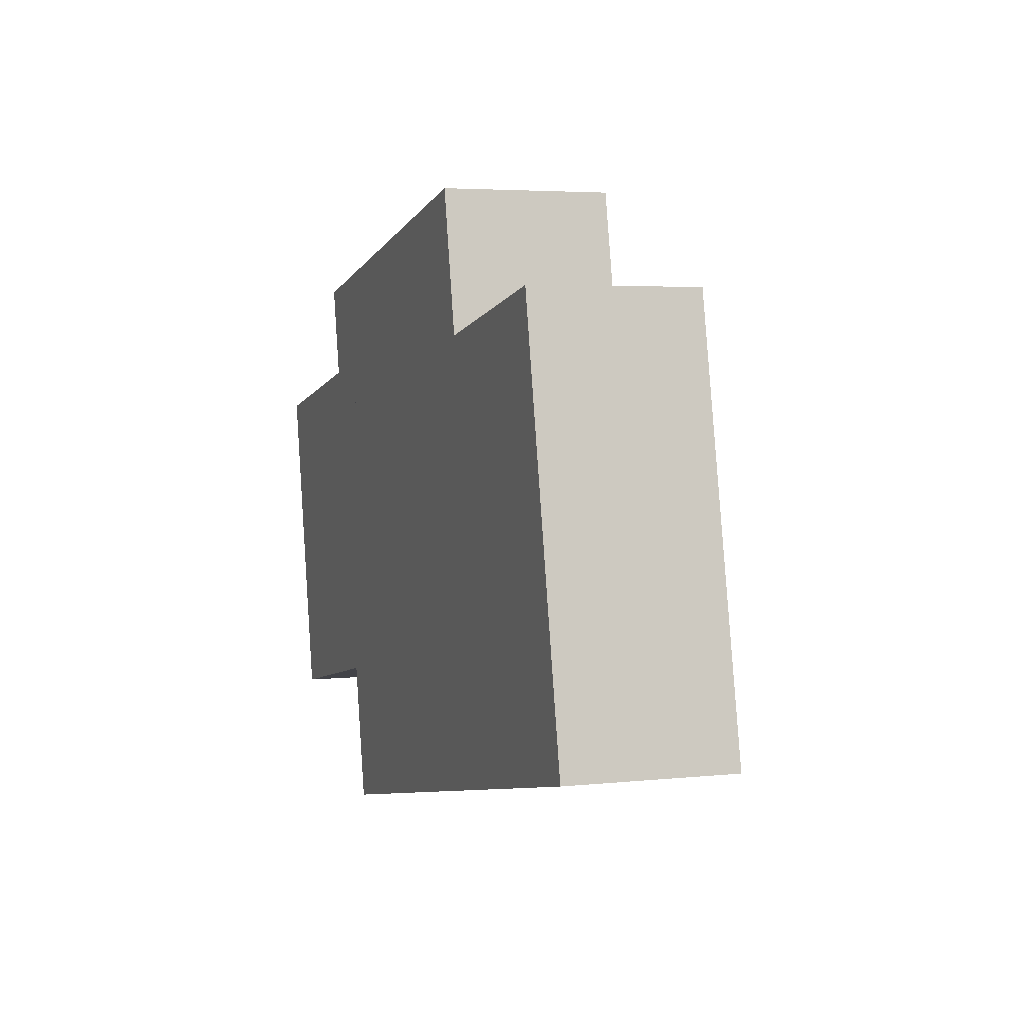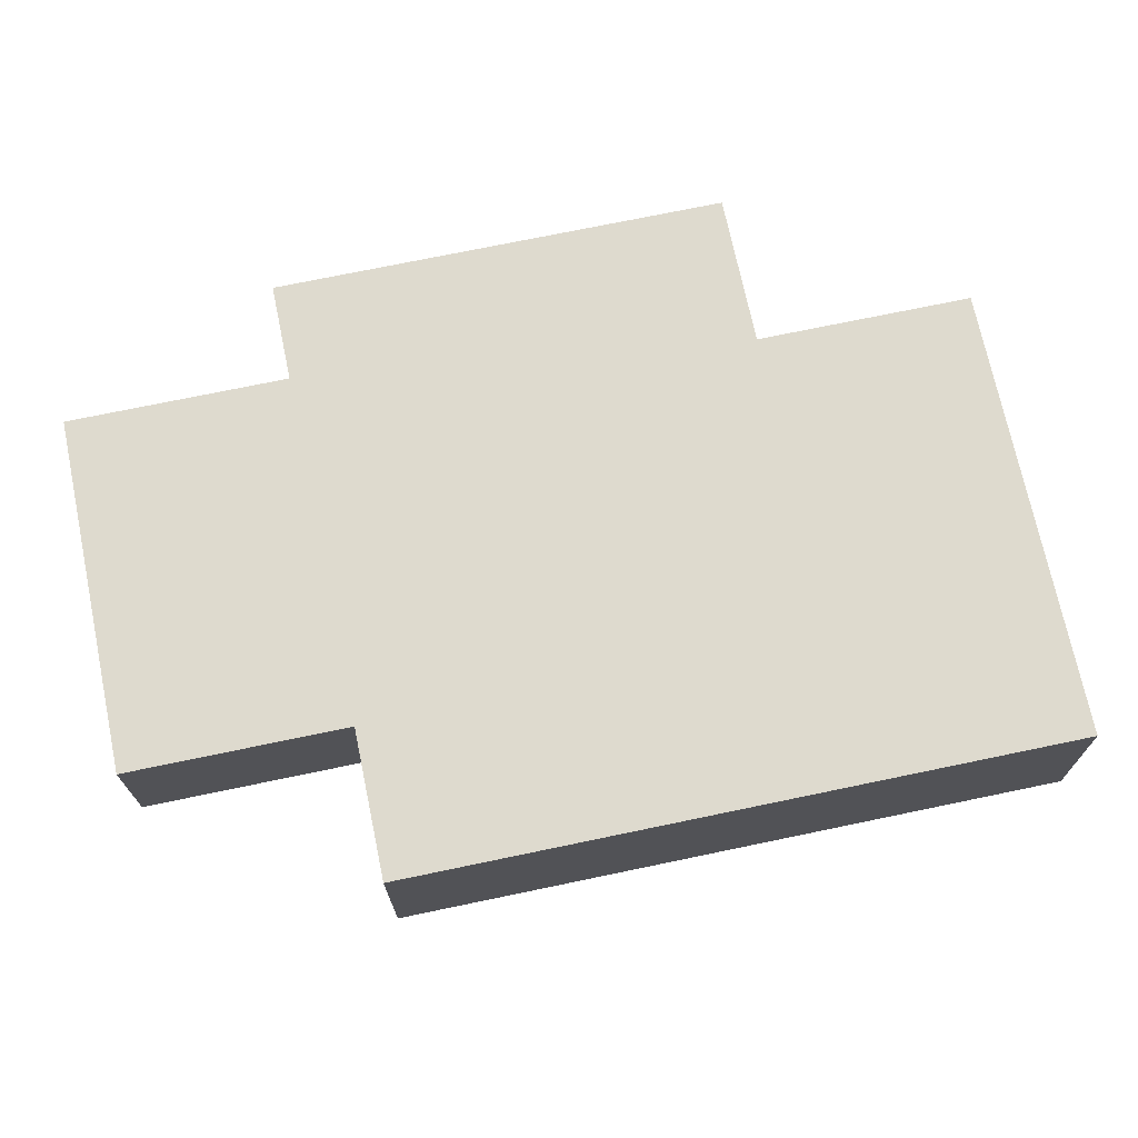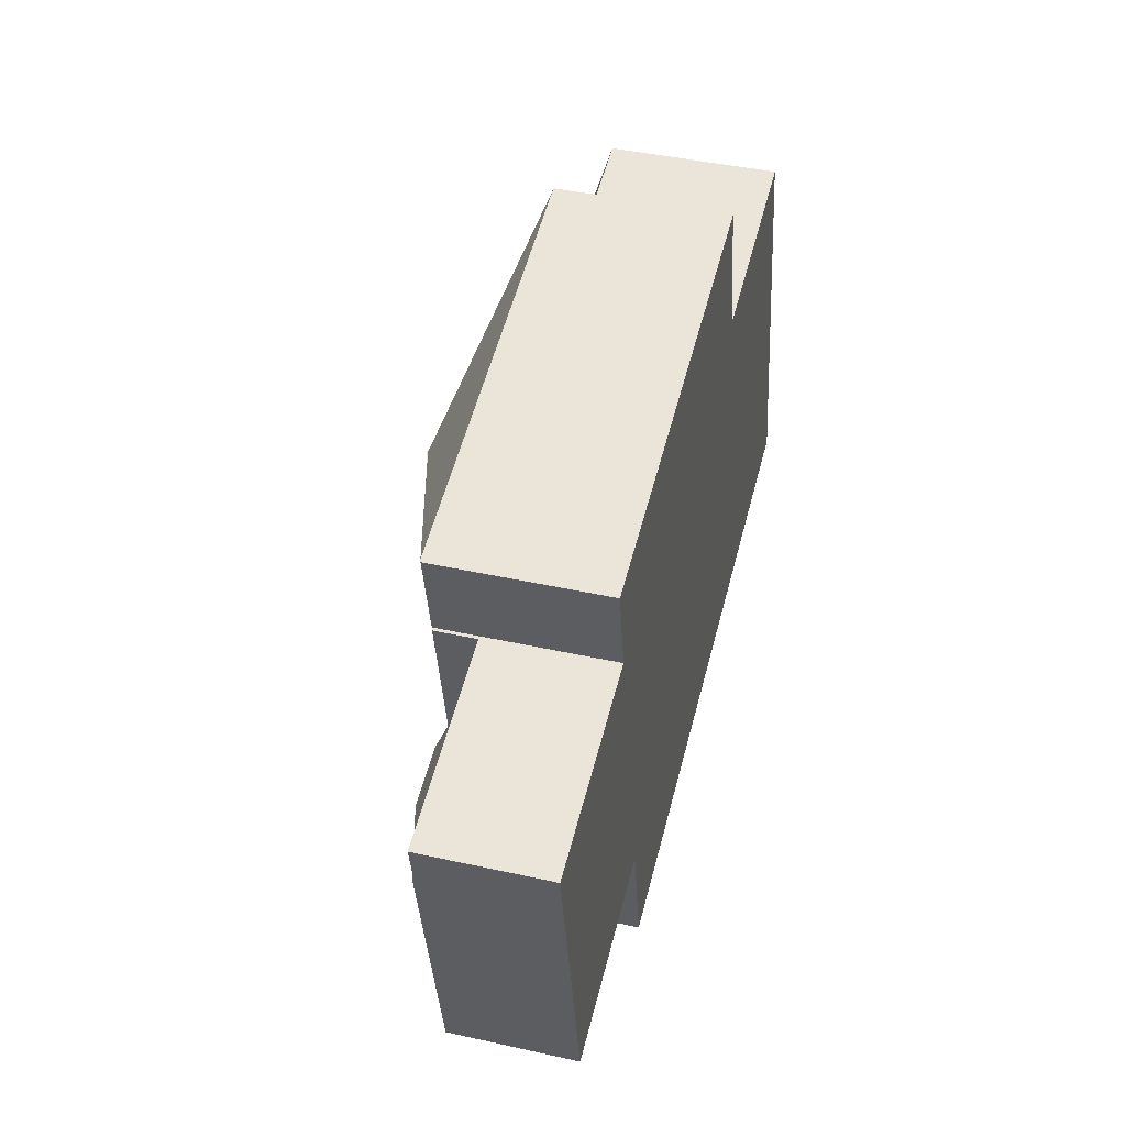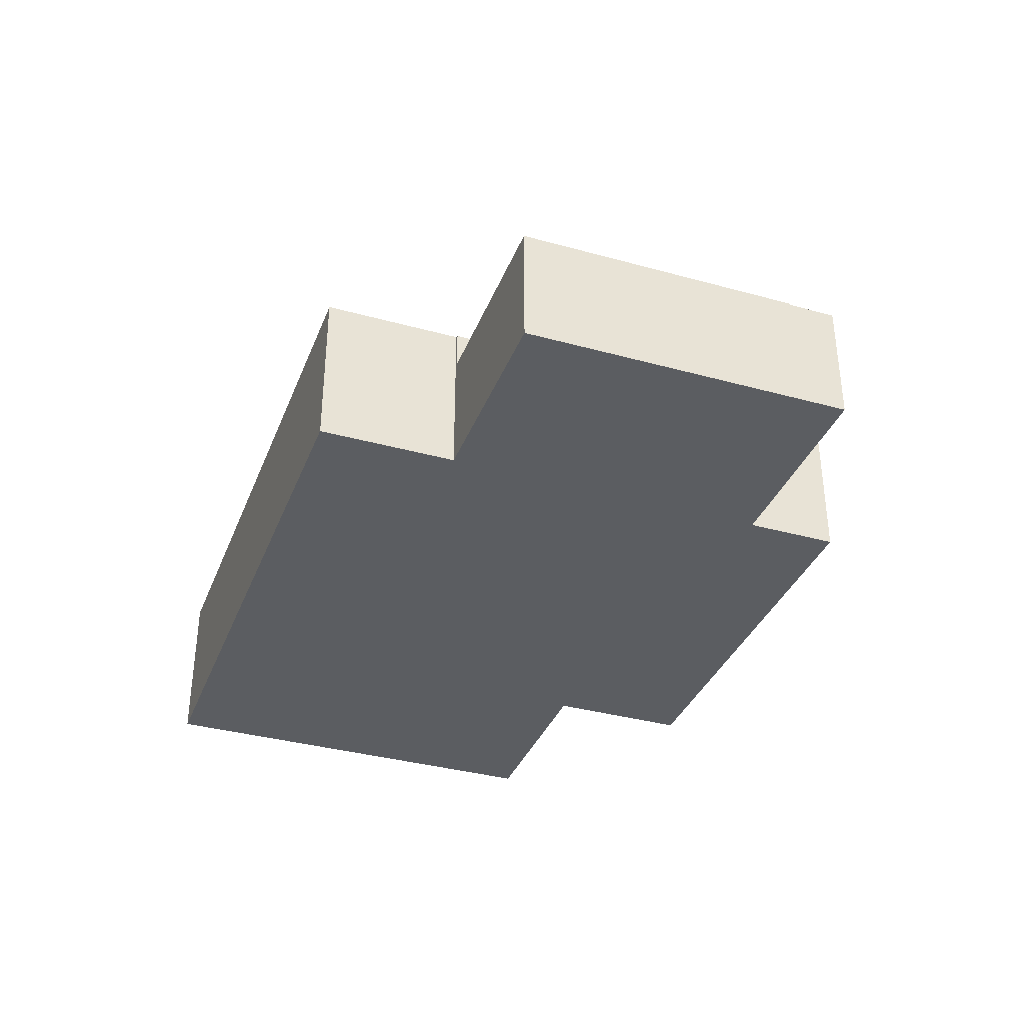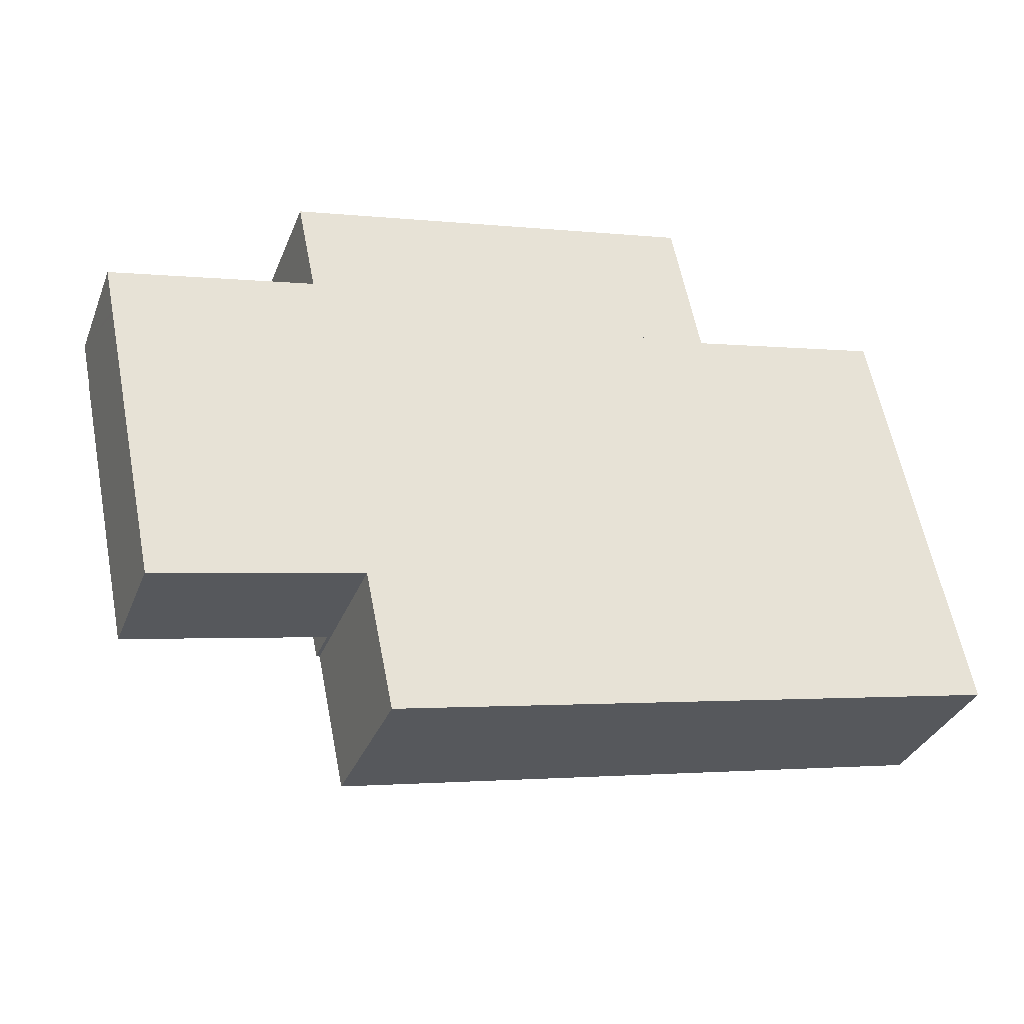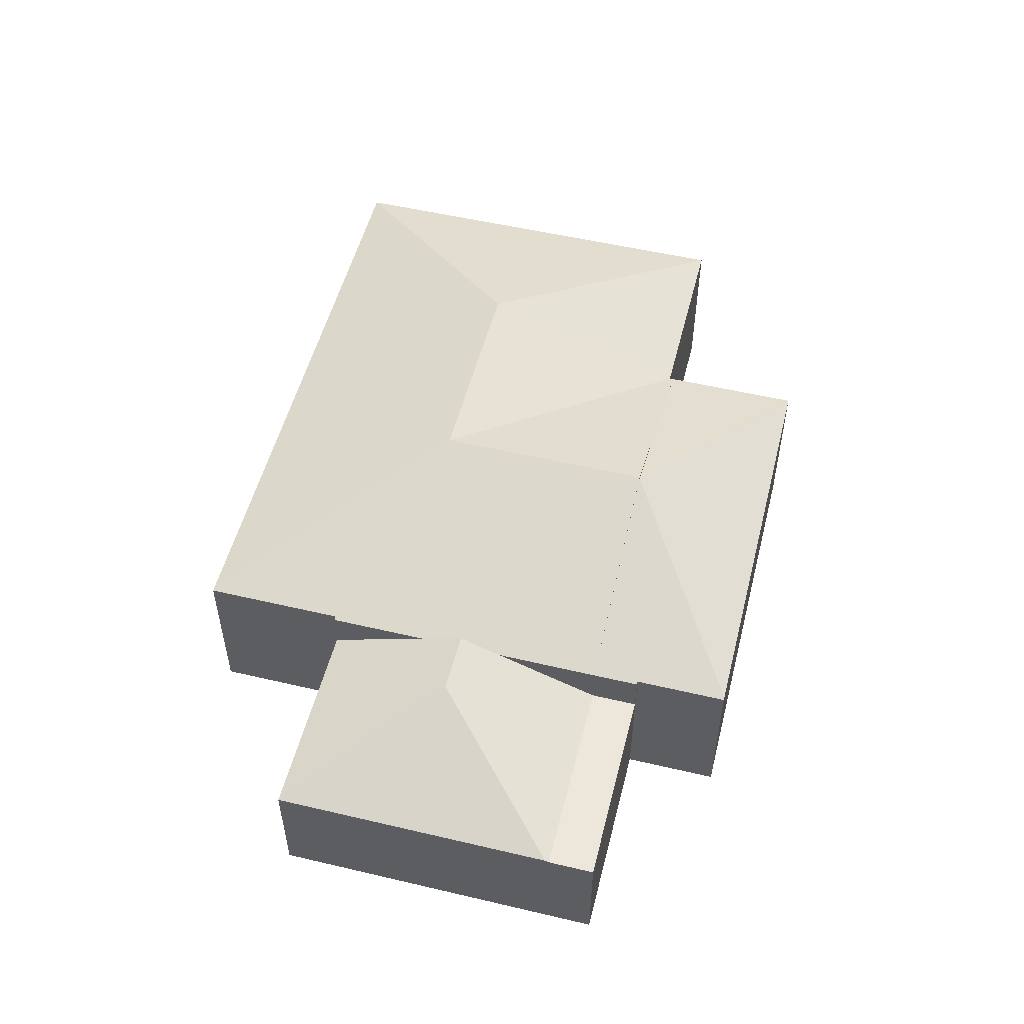
<metadata>
{"format":"obj","ext":"obj","renderer":"f3d","projection":"perspective","resolution":1024,"background":"white","views":[{"elev":4.2,"azim":70.6,"up":"+Z"},{"elev":-18.8,"azim":0.3,"up":"+Z"},{"elev":42.8,"azim":-75.2,"up":"+Z"},{"elev":-35.8,"azim":-121.7,"up":"+Y"},{"elev":-33.7,"azim":-19.7,"up":"+Z"},{"elev":52.9,"azim":-87.6,"up":"+Y"}]}
</metadata>
<code>
v  0 3.295 2.018e-16
v  5.608 3.295 -0.096
v  0.252 3.295 -1.211
v  5.356 3.295 1.116
v  0.273 3.334 -1.309
v  6.177 4.383 -2.828
v  4.781 4.82 -4.264
v  6.406 4.82 -3.925
v  6.634 4.383 -5.022
v  7.183 3.333 -7.657
v  1.827 3.334 -8.773
v  1.827 5.372e-16 -8.773
v  0.273 8.015e-17 -1.309
v  0.252 7.415e-17 -1.211
v  0 0 0
v  5.356 -6.834e-17 1.116
v  5.608 5.878e-18 -0.096
v  6.177 1.732e-16 -2.828
v  6.406 2.403e-16 -3.925
v  6.634 3.075e-16 -5.022
v  7.183 4.689e-16 -7.657
v  18.11 6.283 -3.403
v  16.86 4.407 2.145
v  16.96 4.411 2.165
v  11.27 6.34 1.084
v  12.45 6.344 -4.582
v  16.84 4.407 2.243
v  22.15 4.426 3.248
v  24.47 4.422 -7.888
v  19.27 4.417 -8.97
v  8.044 4.419 -11.31
v  7.28 4.417 -7.637
v  7.183 4.383 -7.657
v  6.406 4.383 -3.925
v  5.608 4.373 -0.096
v  16.84 -1.373e-16 2.243
v  11.27 -6.638e-17 1.084
v  16.86 -1.313e-16 2.145
v  22.15 -1.989e-16 3.248
v  16.96 -1.326e-16 2.165
v  24.47 4.83e-16 -7.888
v  19.27 5.493e-16 -8.97
v  8.044 6.925e-16 -11.31
v  7.28 4.676e-16 -7.637
v  11.27 6.303 1.084
v  16.08 4.406 5.886
v  16.03 4.424 5.875
v  5.356 4.373 1.116
v  5.435 4.4 1.132
v  4.998 4.424 3.578
v  4.928 4.4 3.564
v  16.08 -3.604e-16 5.886
v  4.928 -2.182e-16 3.564
v  4.998 -2.191e-16 3.578
v  16.03 -3.597e-16 5.875
v  5.435 -6.931e-17 1.132
g defaultobject
f 1 2 3
f 2 1 4
f 2 5 3
f 5 2 6
f 5 6 7
f 7 6 8
f 9 7 8
f 7 9 10
f 7 10 11
f 7 11 5
f 12 5 11
f 5 12 13
f 5 13 3
f 3 13 1
f 1 13 14
f 1 14 15
f 15 4 1
f 4 15 16
f 16 2 4
f 2 16 6
f 6 16 17
f 6 17 8
f 8 17 18
f 8 18 9
f 9 18 10
f 10 18 19
f 10 19 20
f 10 20 21
f 10 12 11
f 12 10 21
f 14 16 15
f 16 14 13
f 16 13 12
f 16 12 17
f 17 12 18
f 18 12 20
f 20 12 21
f 18 20 19
f 22 23 24
f 25 23 26
f 23 25 27
f 22 26 23
f 22 24 28
f 28 29 22
f 26 30 31
f 30 26 22
f 30 22 29
f 32 26 31
f 26 32 33
f 26 33 9
f 26 9 25
f 25 9 34
f 25 34 6
f 25 6 35
f 25 36 27
f 36 25 35
f 36 35 37
f 37 35 17
f 23 28 24
f 28 23 38
f 28 38 39
f 39 38 40
f 36 23 27
f 23 36 38
f 39 29 28
f 29 39 41
f 41 30 29
f 30 41 42
f 30 42 31
f 31 42 43
f 44 33 32
f 33 44 21
f 43 32 31
f 32 43 44
f 21 9 33
f 9 21 34
f 34 21 6
f 6 21 35
f 35 21 20
f 35 20 19
f 35 19 18
f 35 18 17
f 21 44 20
f 37 38 36
f 38 37 42
f 42 37 43
f 43 37 44
f 44 37 17
f 44 17 18
f 44 18 19
f 44 19 20
f 40 41 39
f 41 40 42
f 42 40 38
f 45 46 27
f 46 45 47
f 35 48 45
f 49 45 48
f 50 45 49
f 51 50 49
f 47 45 50
f 51 47 50
f 47 51 46
f 46 51 52
f 52 51 53
f 52 53 54
f 52 54 55
f 48 56 49
f 56 48 16
f 46 36 27
f 36 46 52
f 36 45 27
f 45 36 37
f 45 37 35
f 35 37 17
f 17 48 35
f 48 17 16
f 56 51 49
f 51 56 53
f 55 36 52
f 36 55 54
f 36 54 37
f 37 54 56
f 37 56 17
f 56 54 53
f 17 56 16

</code>
